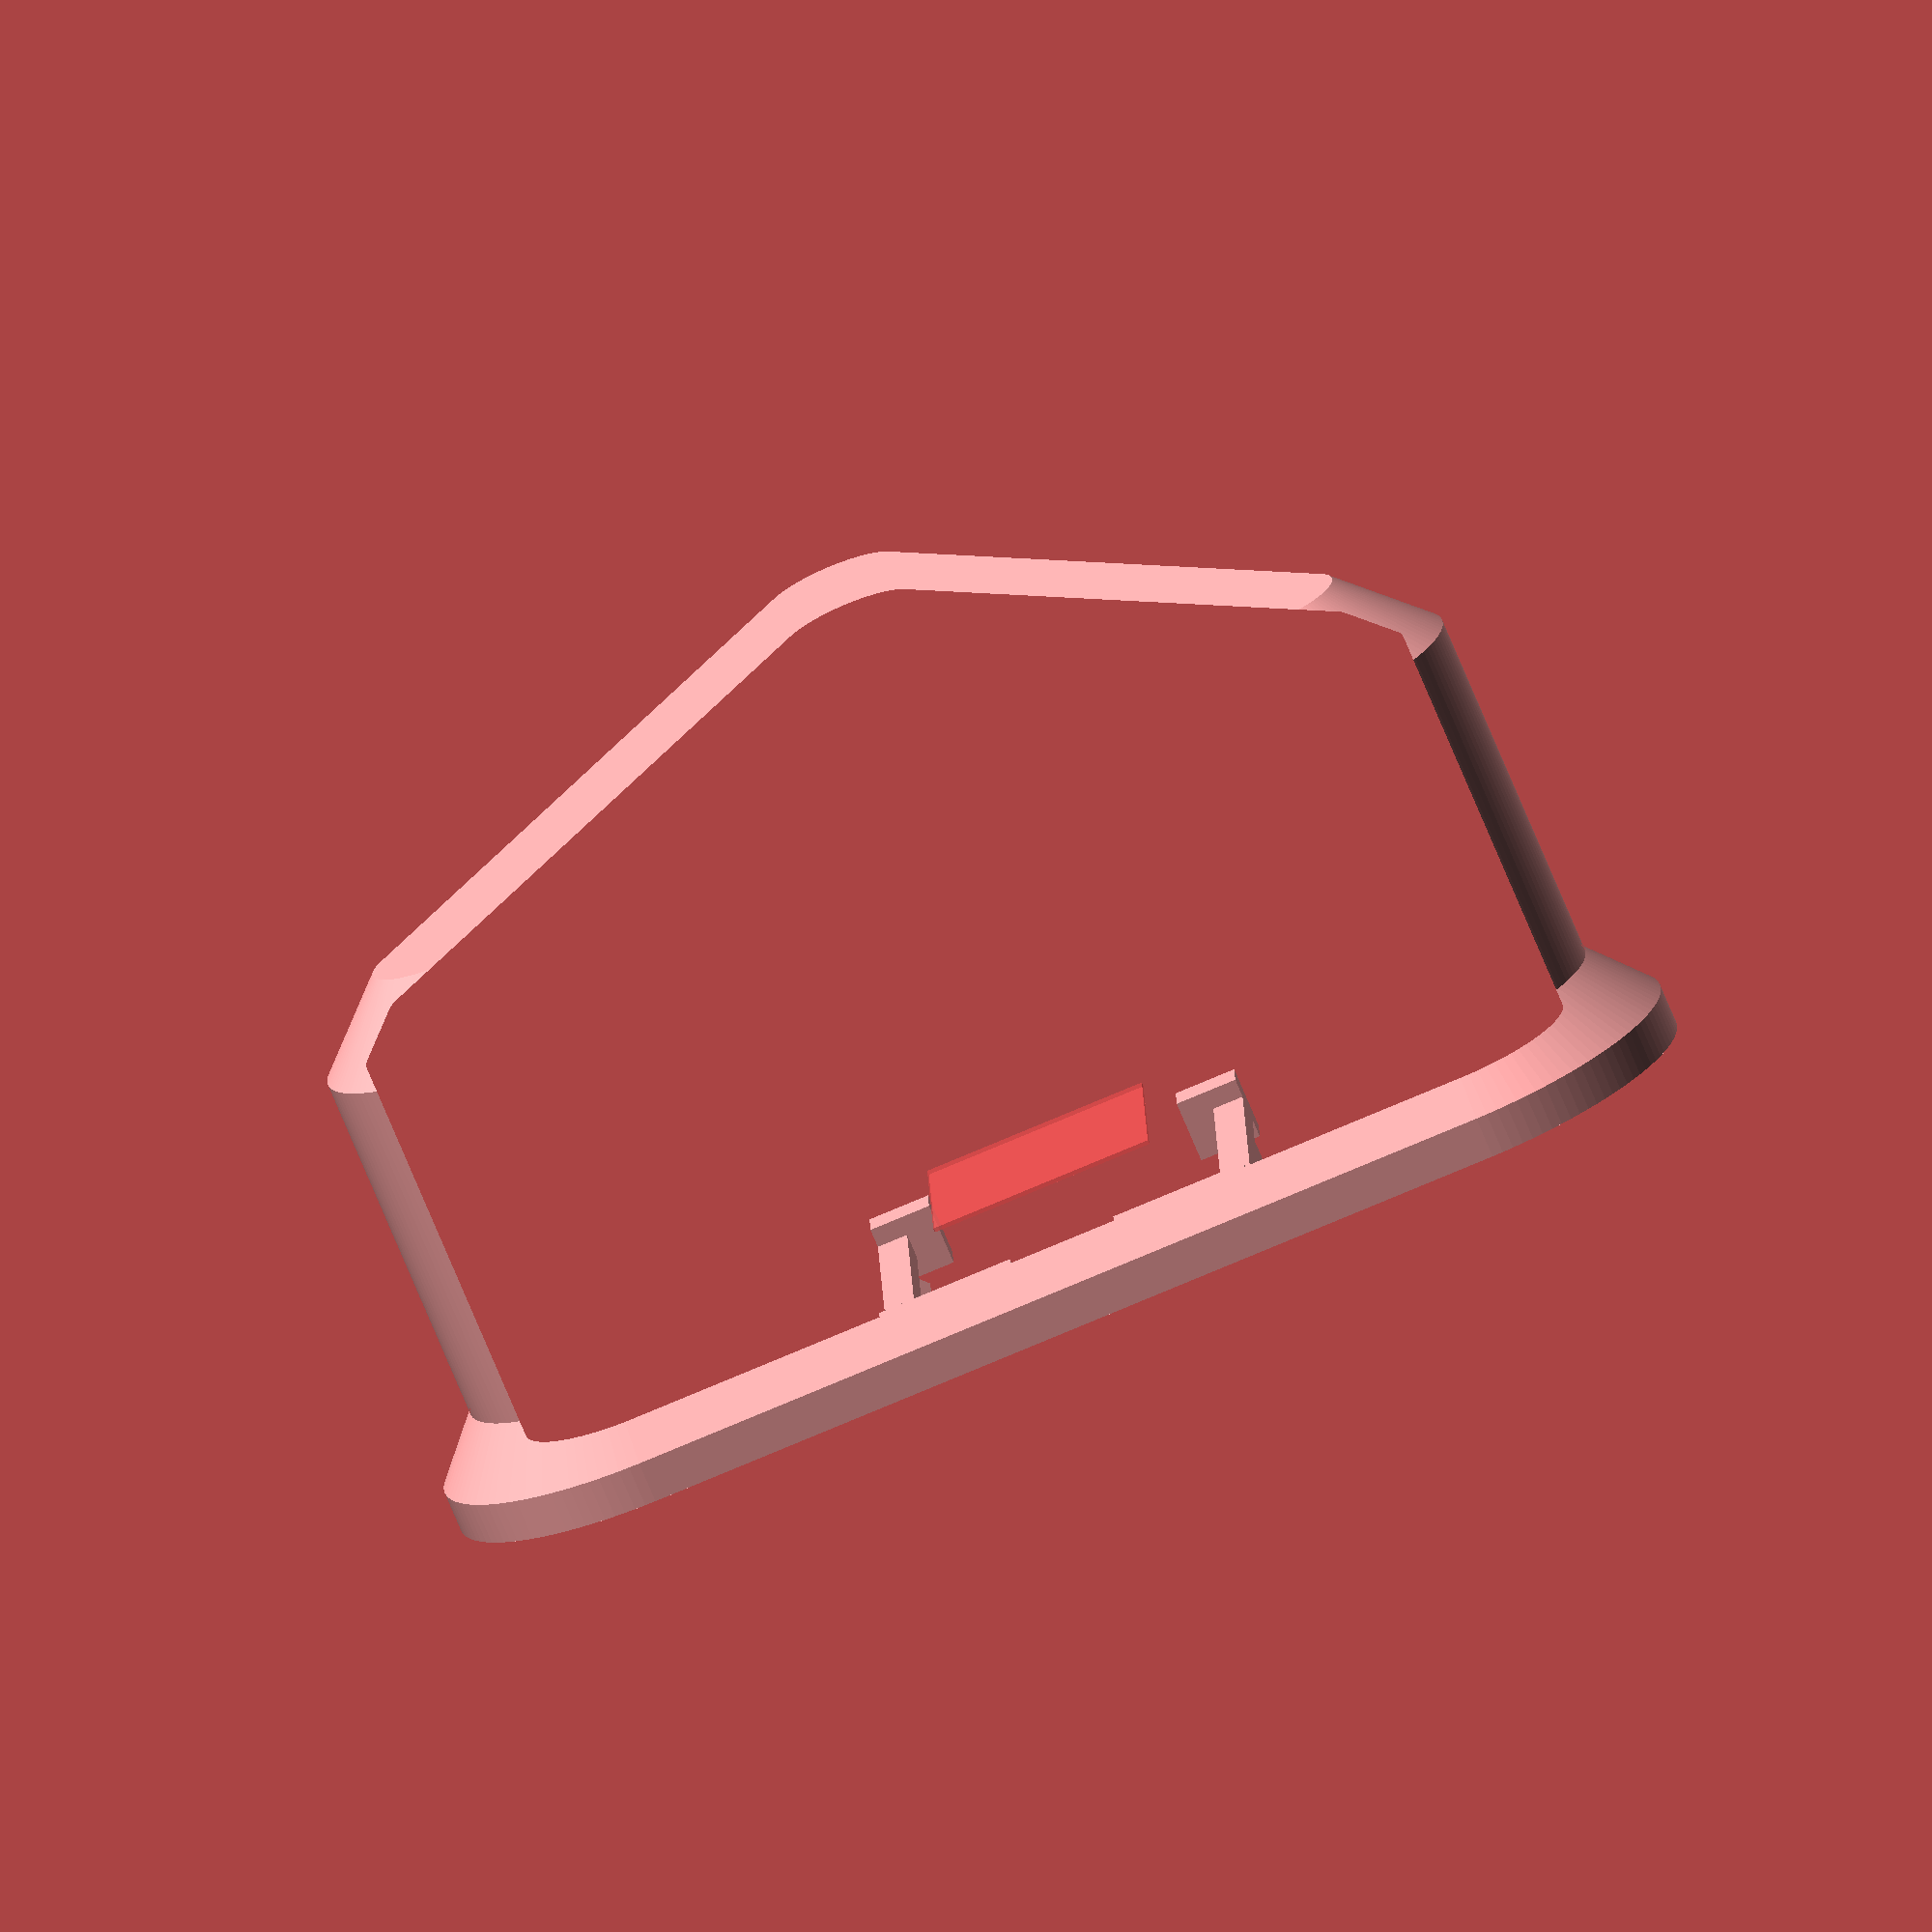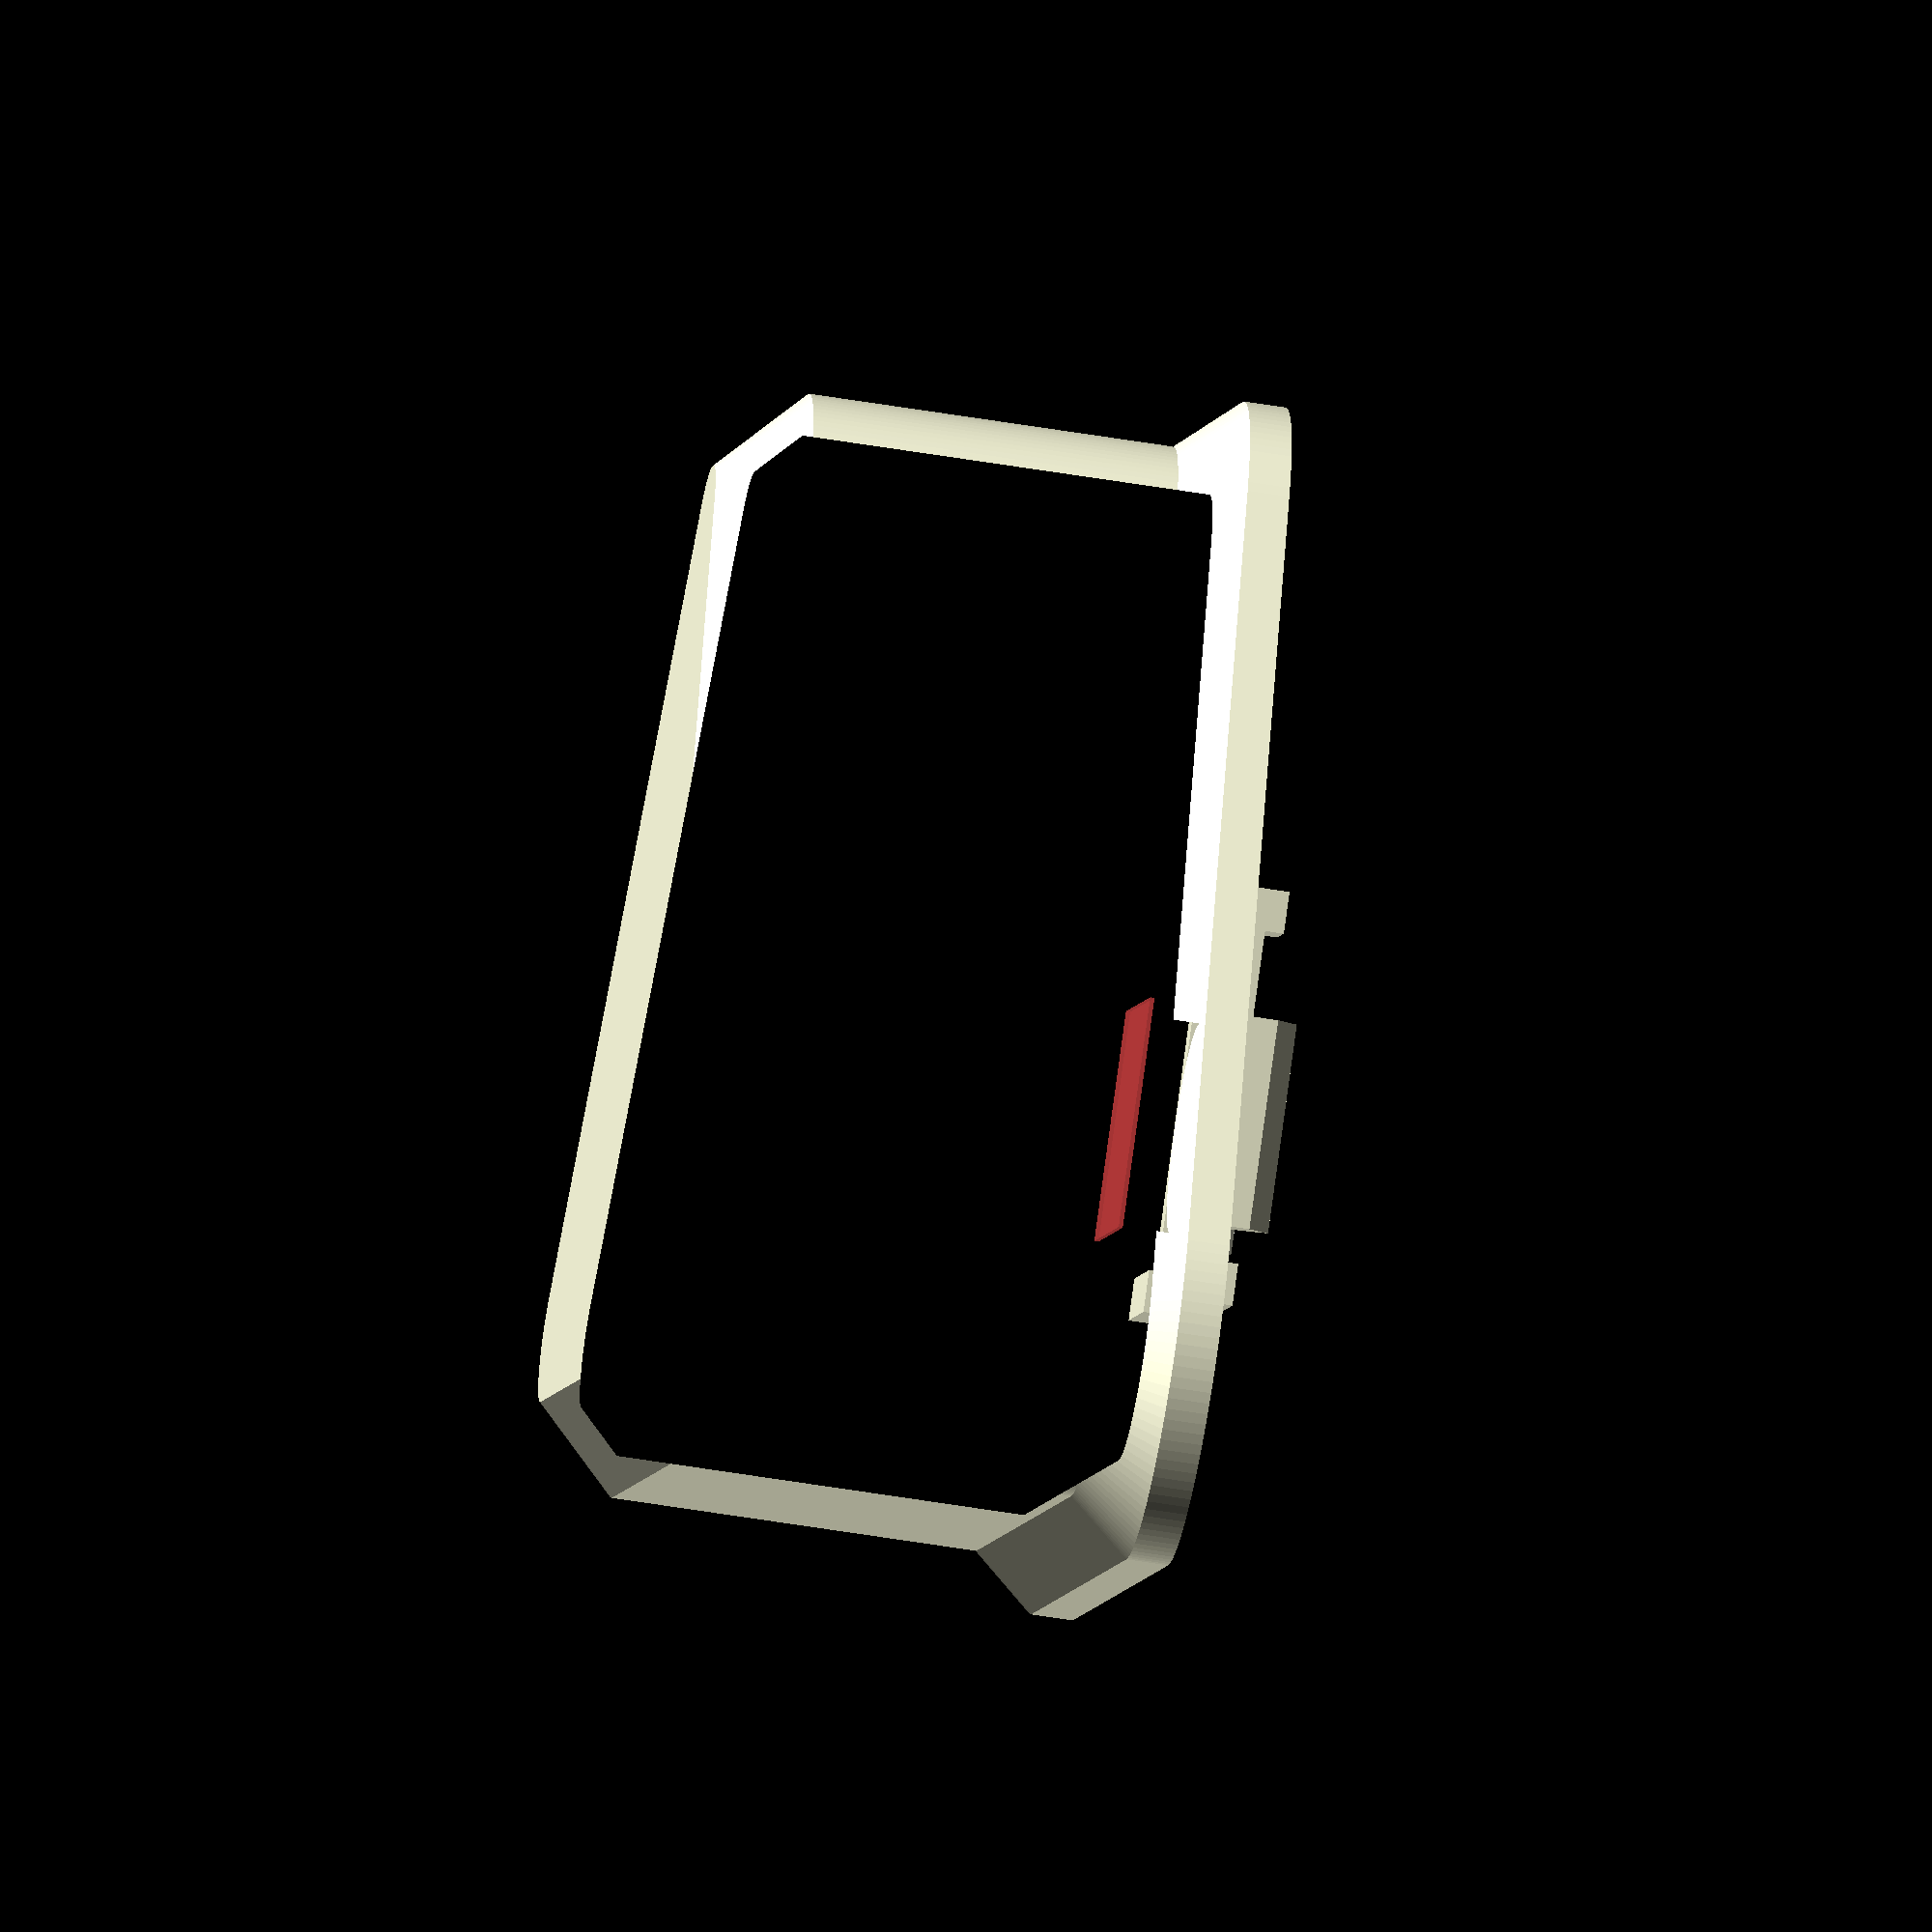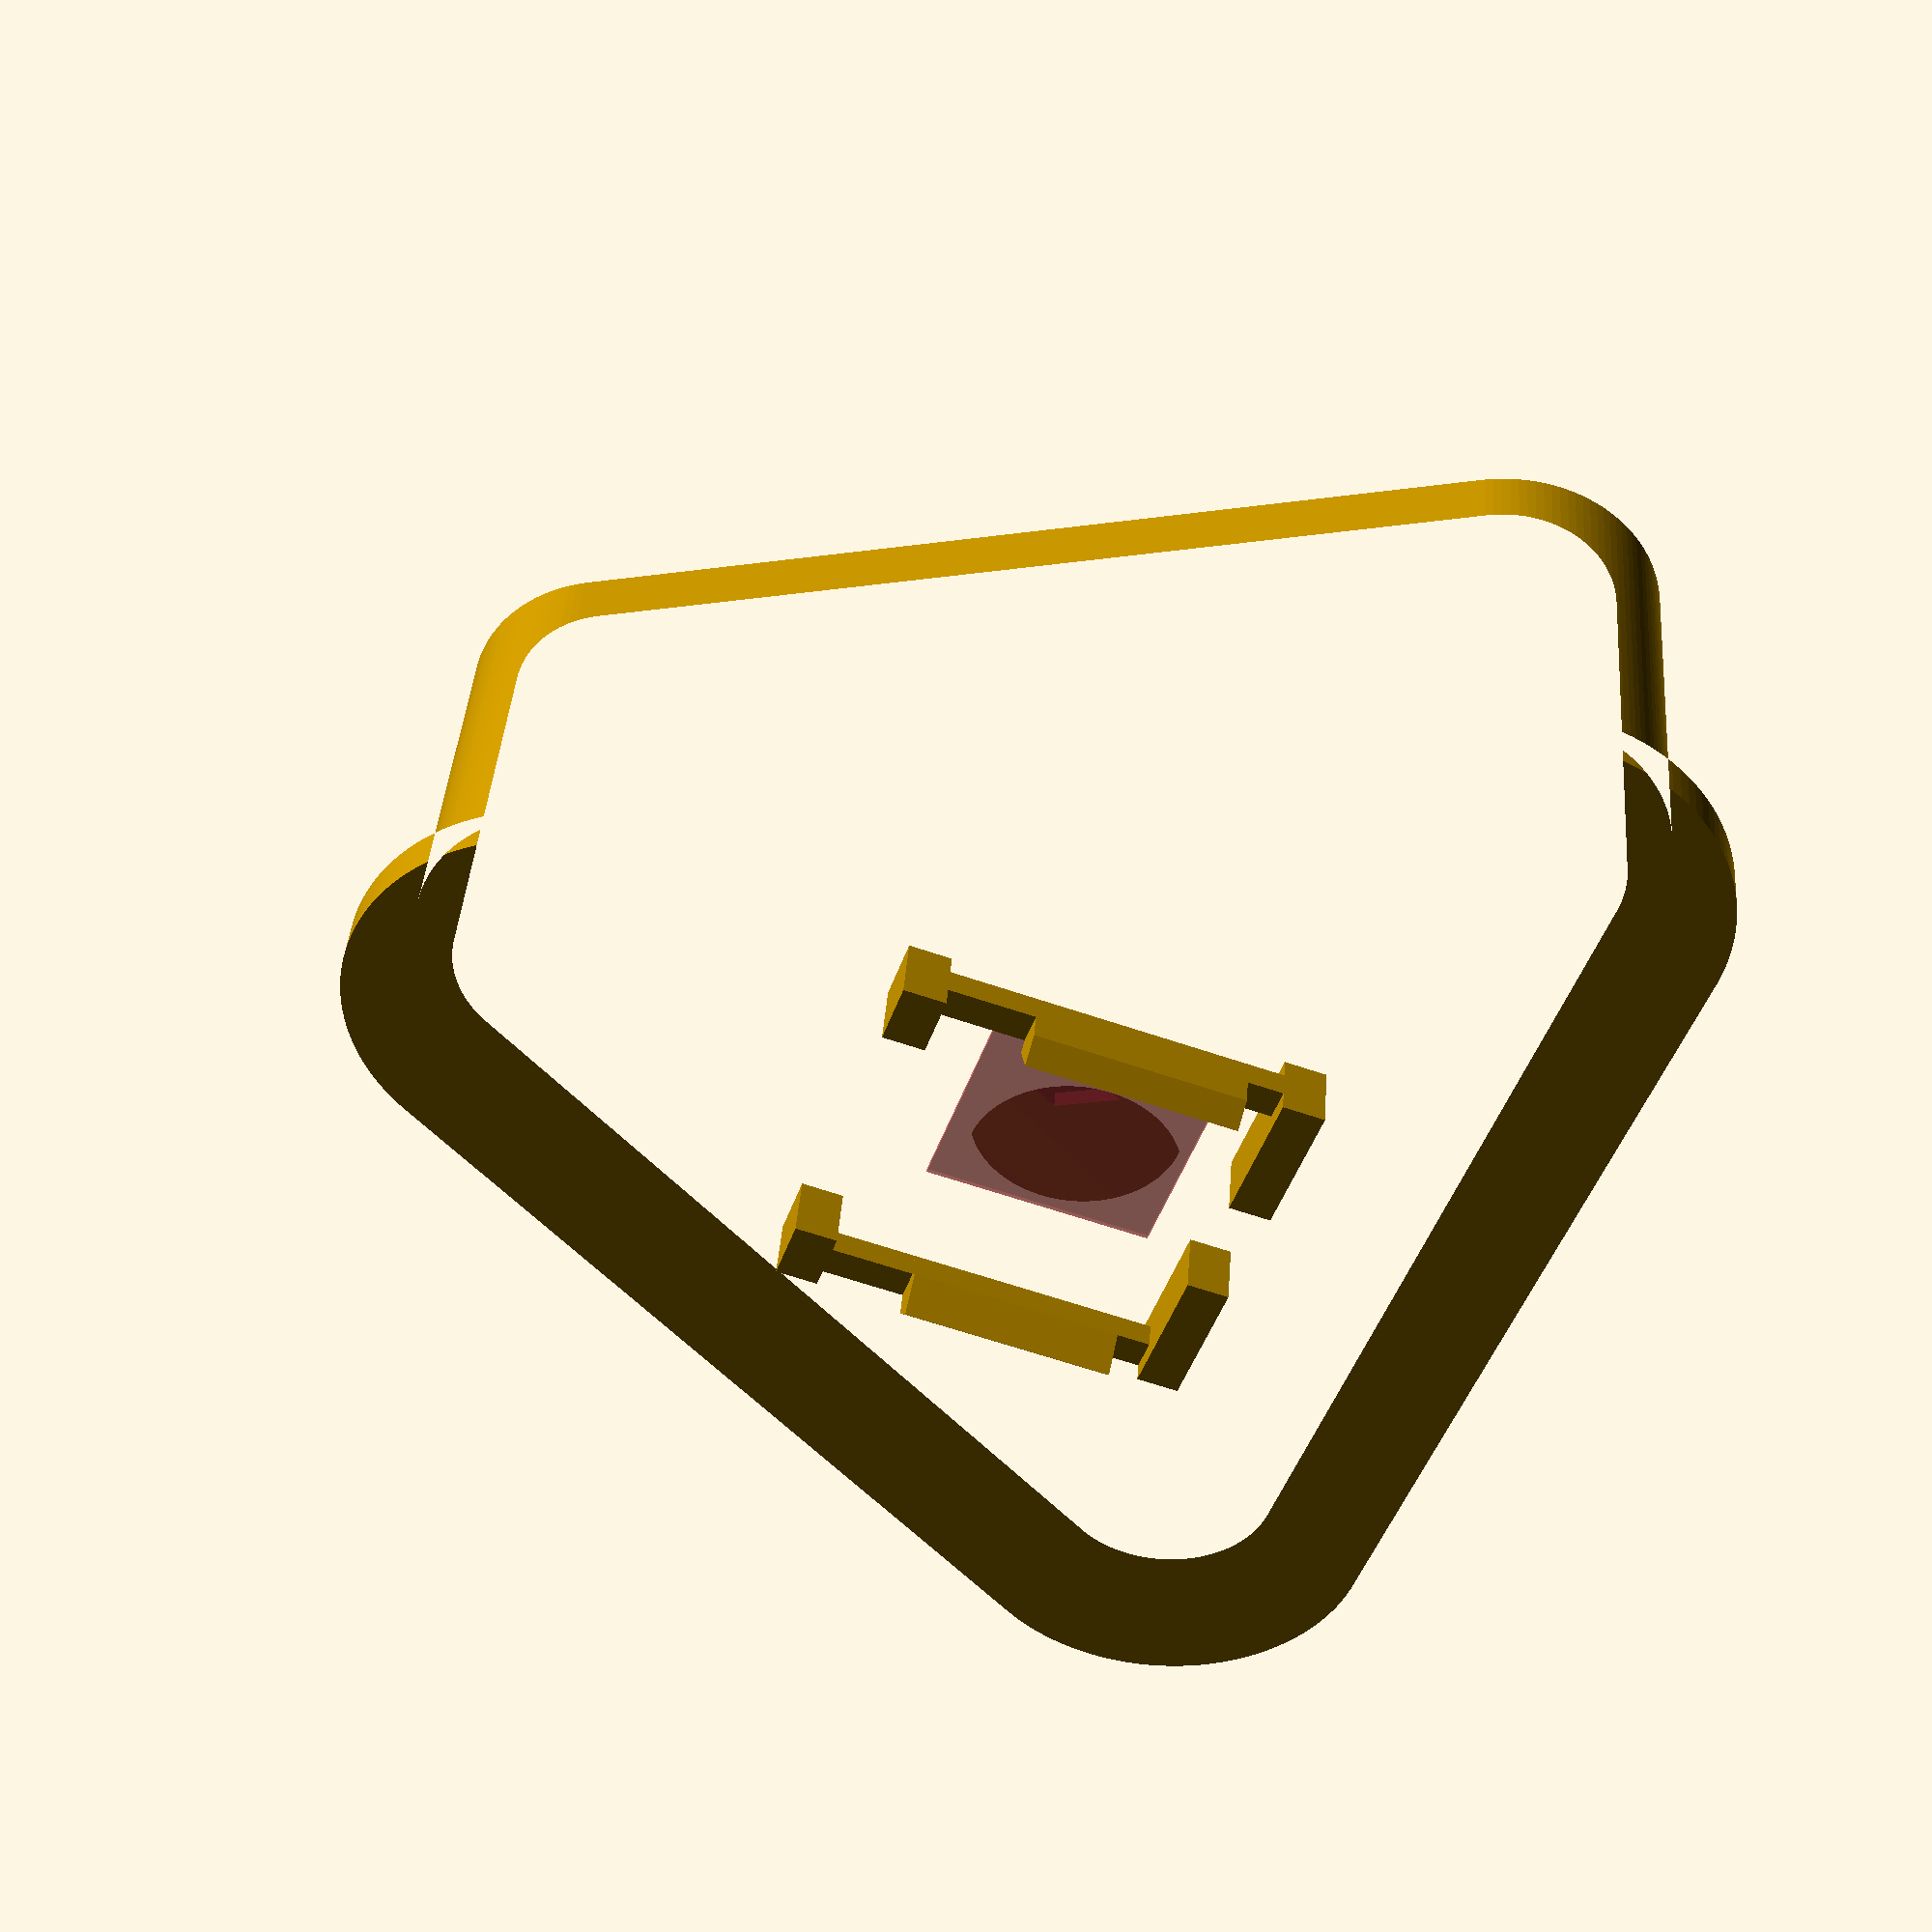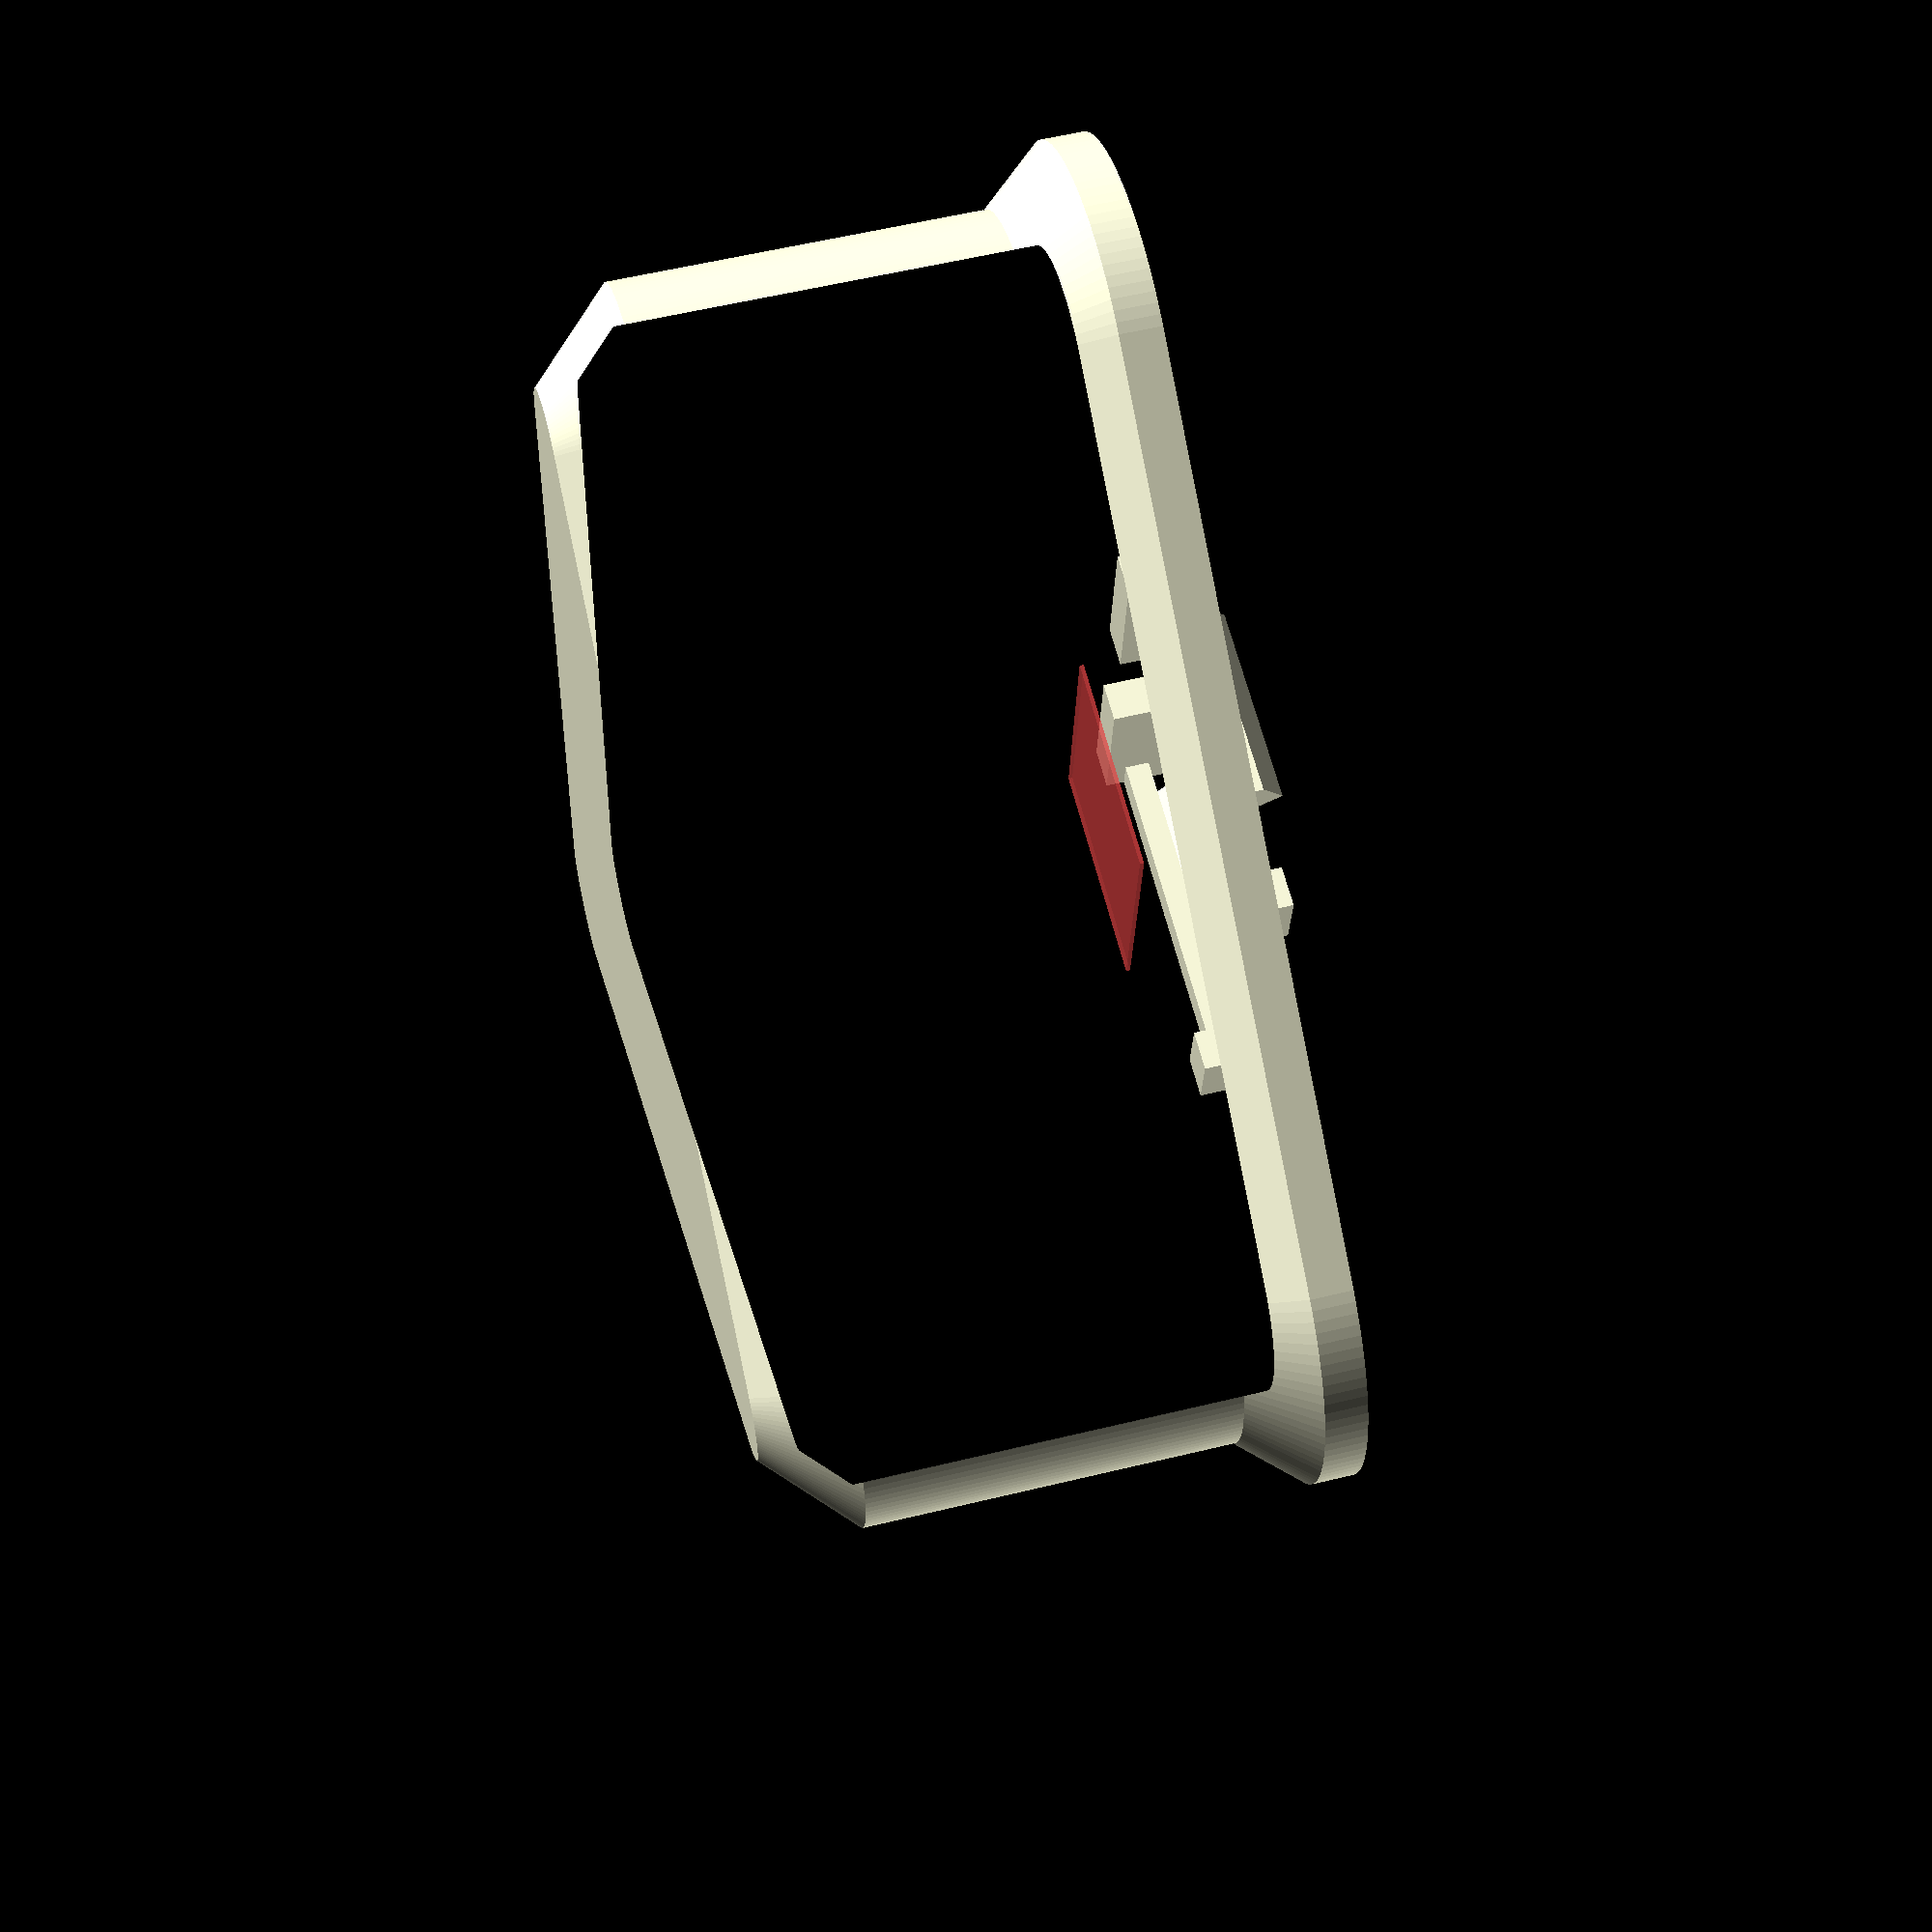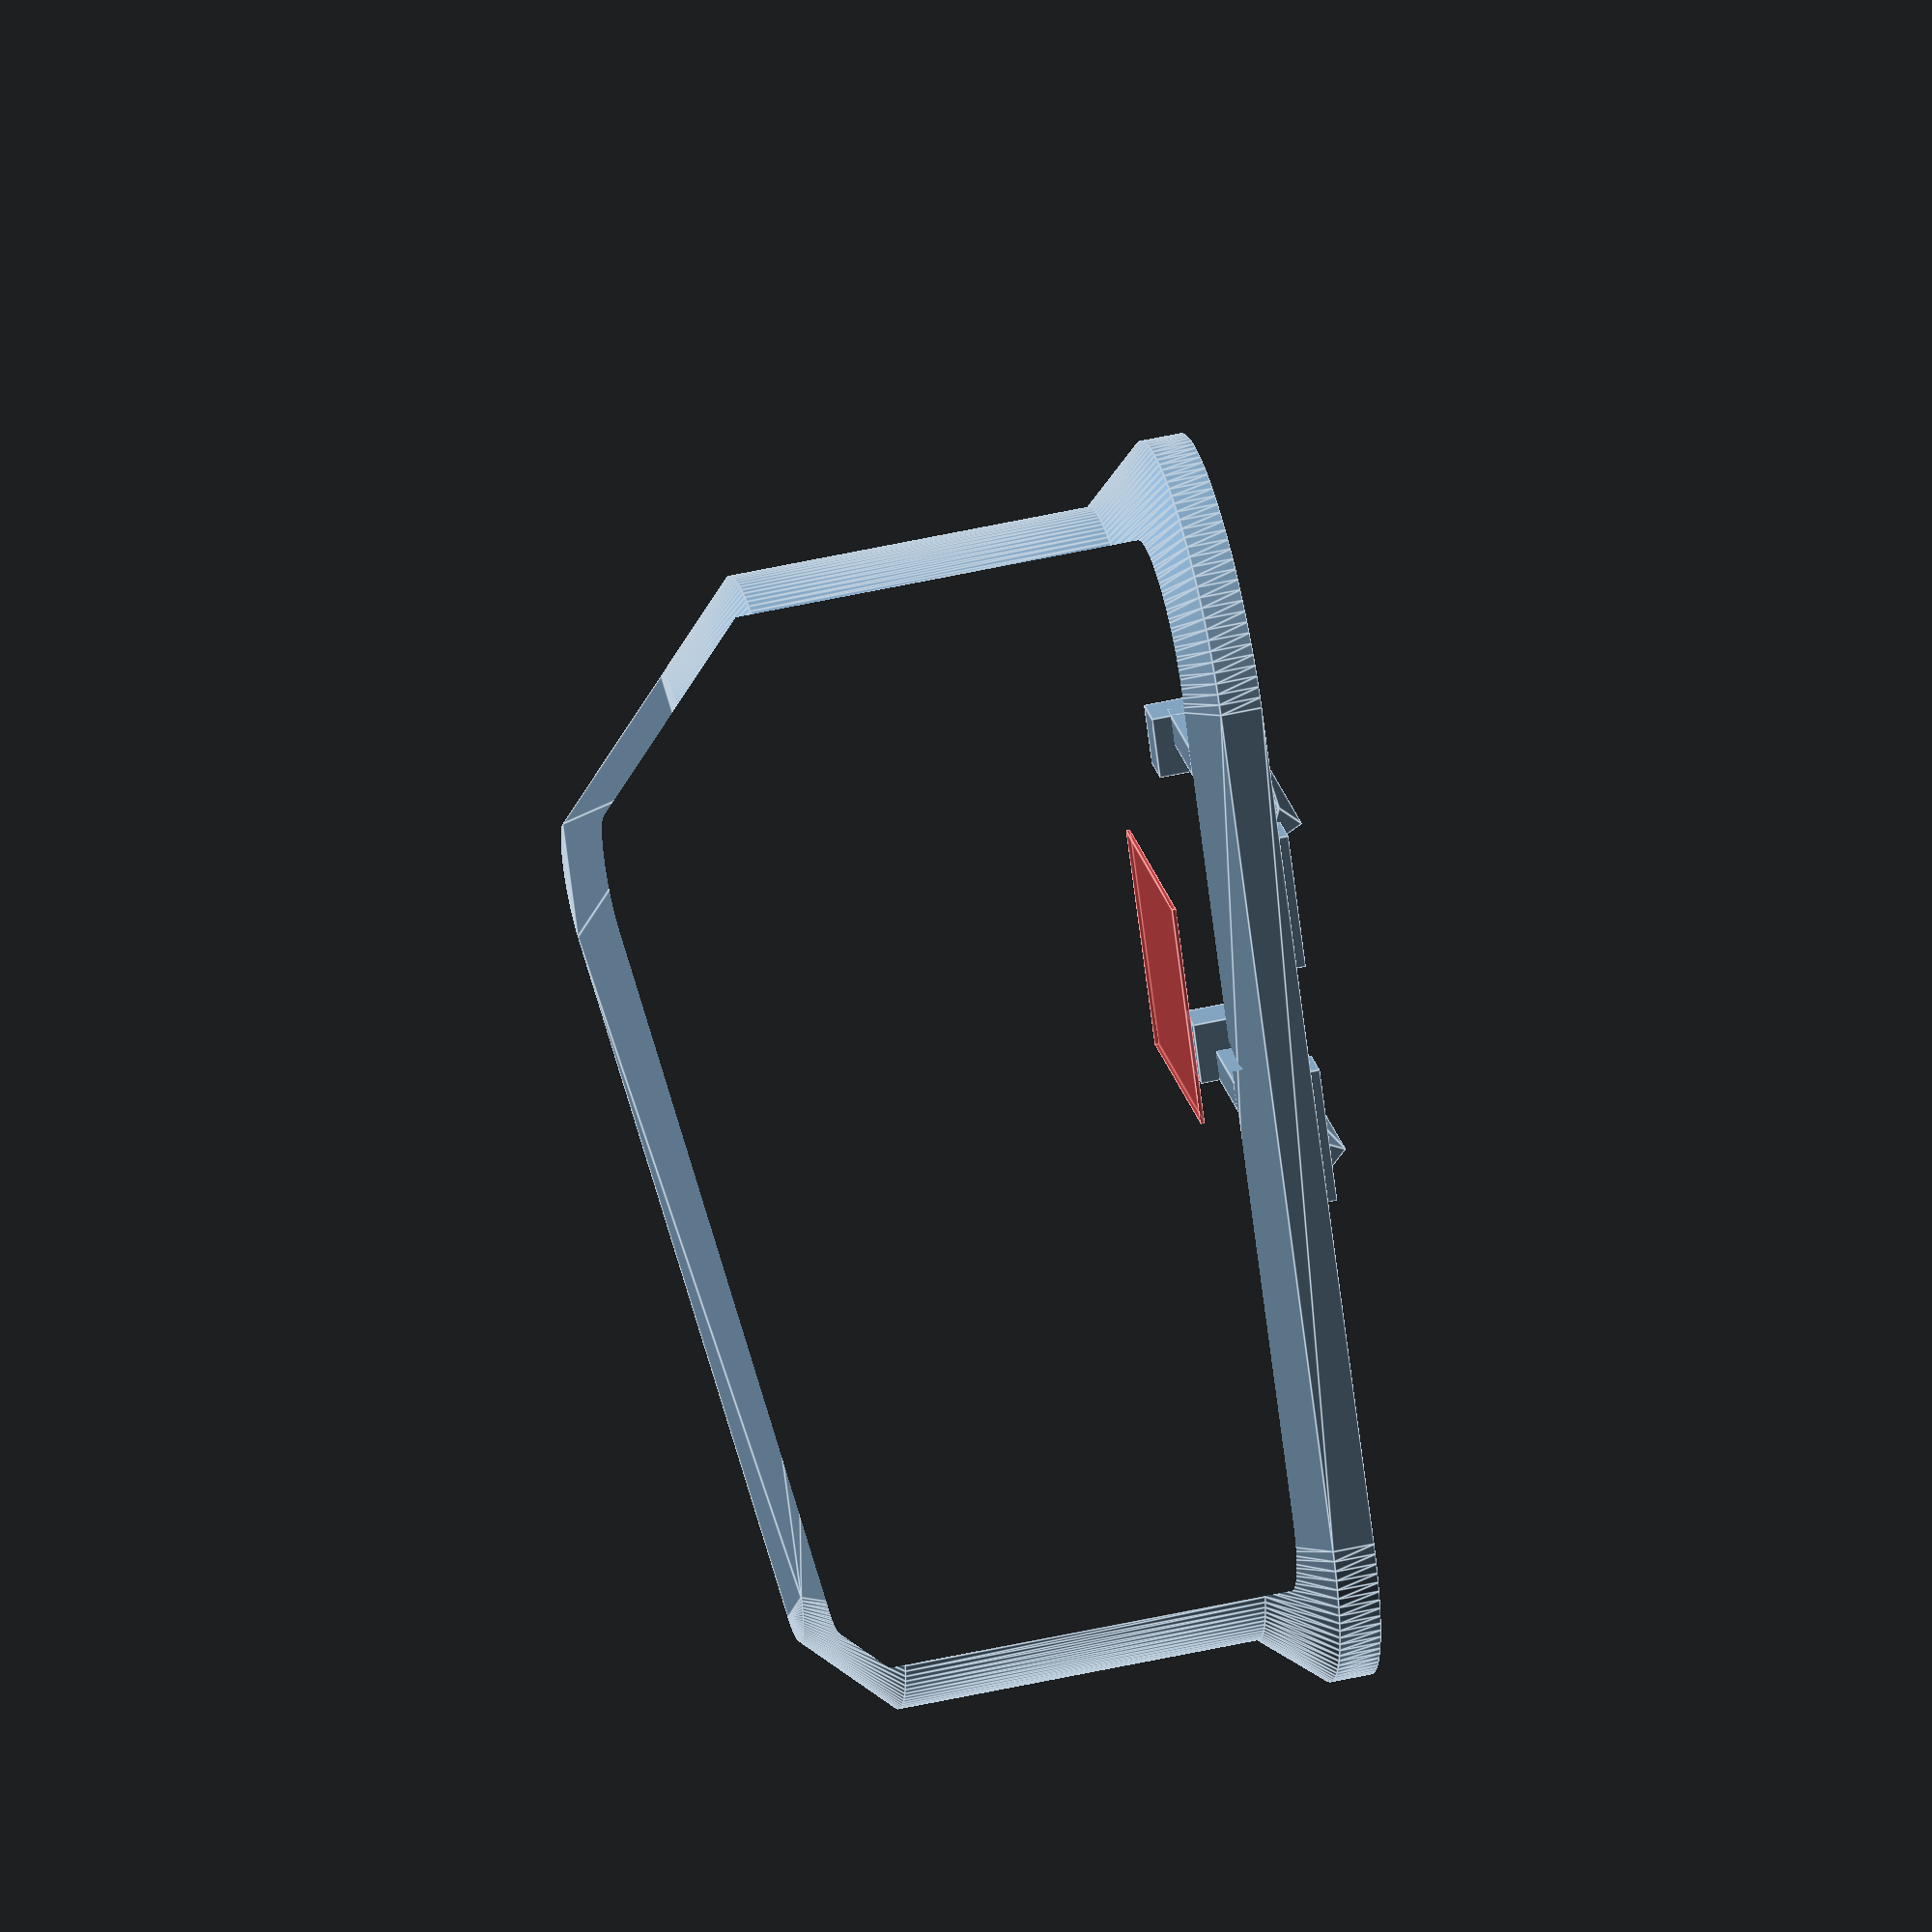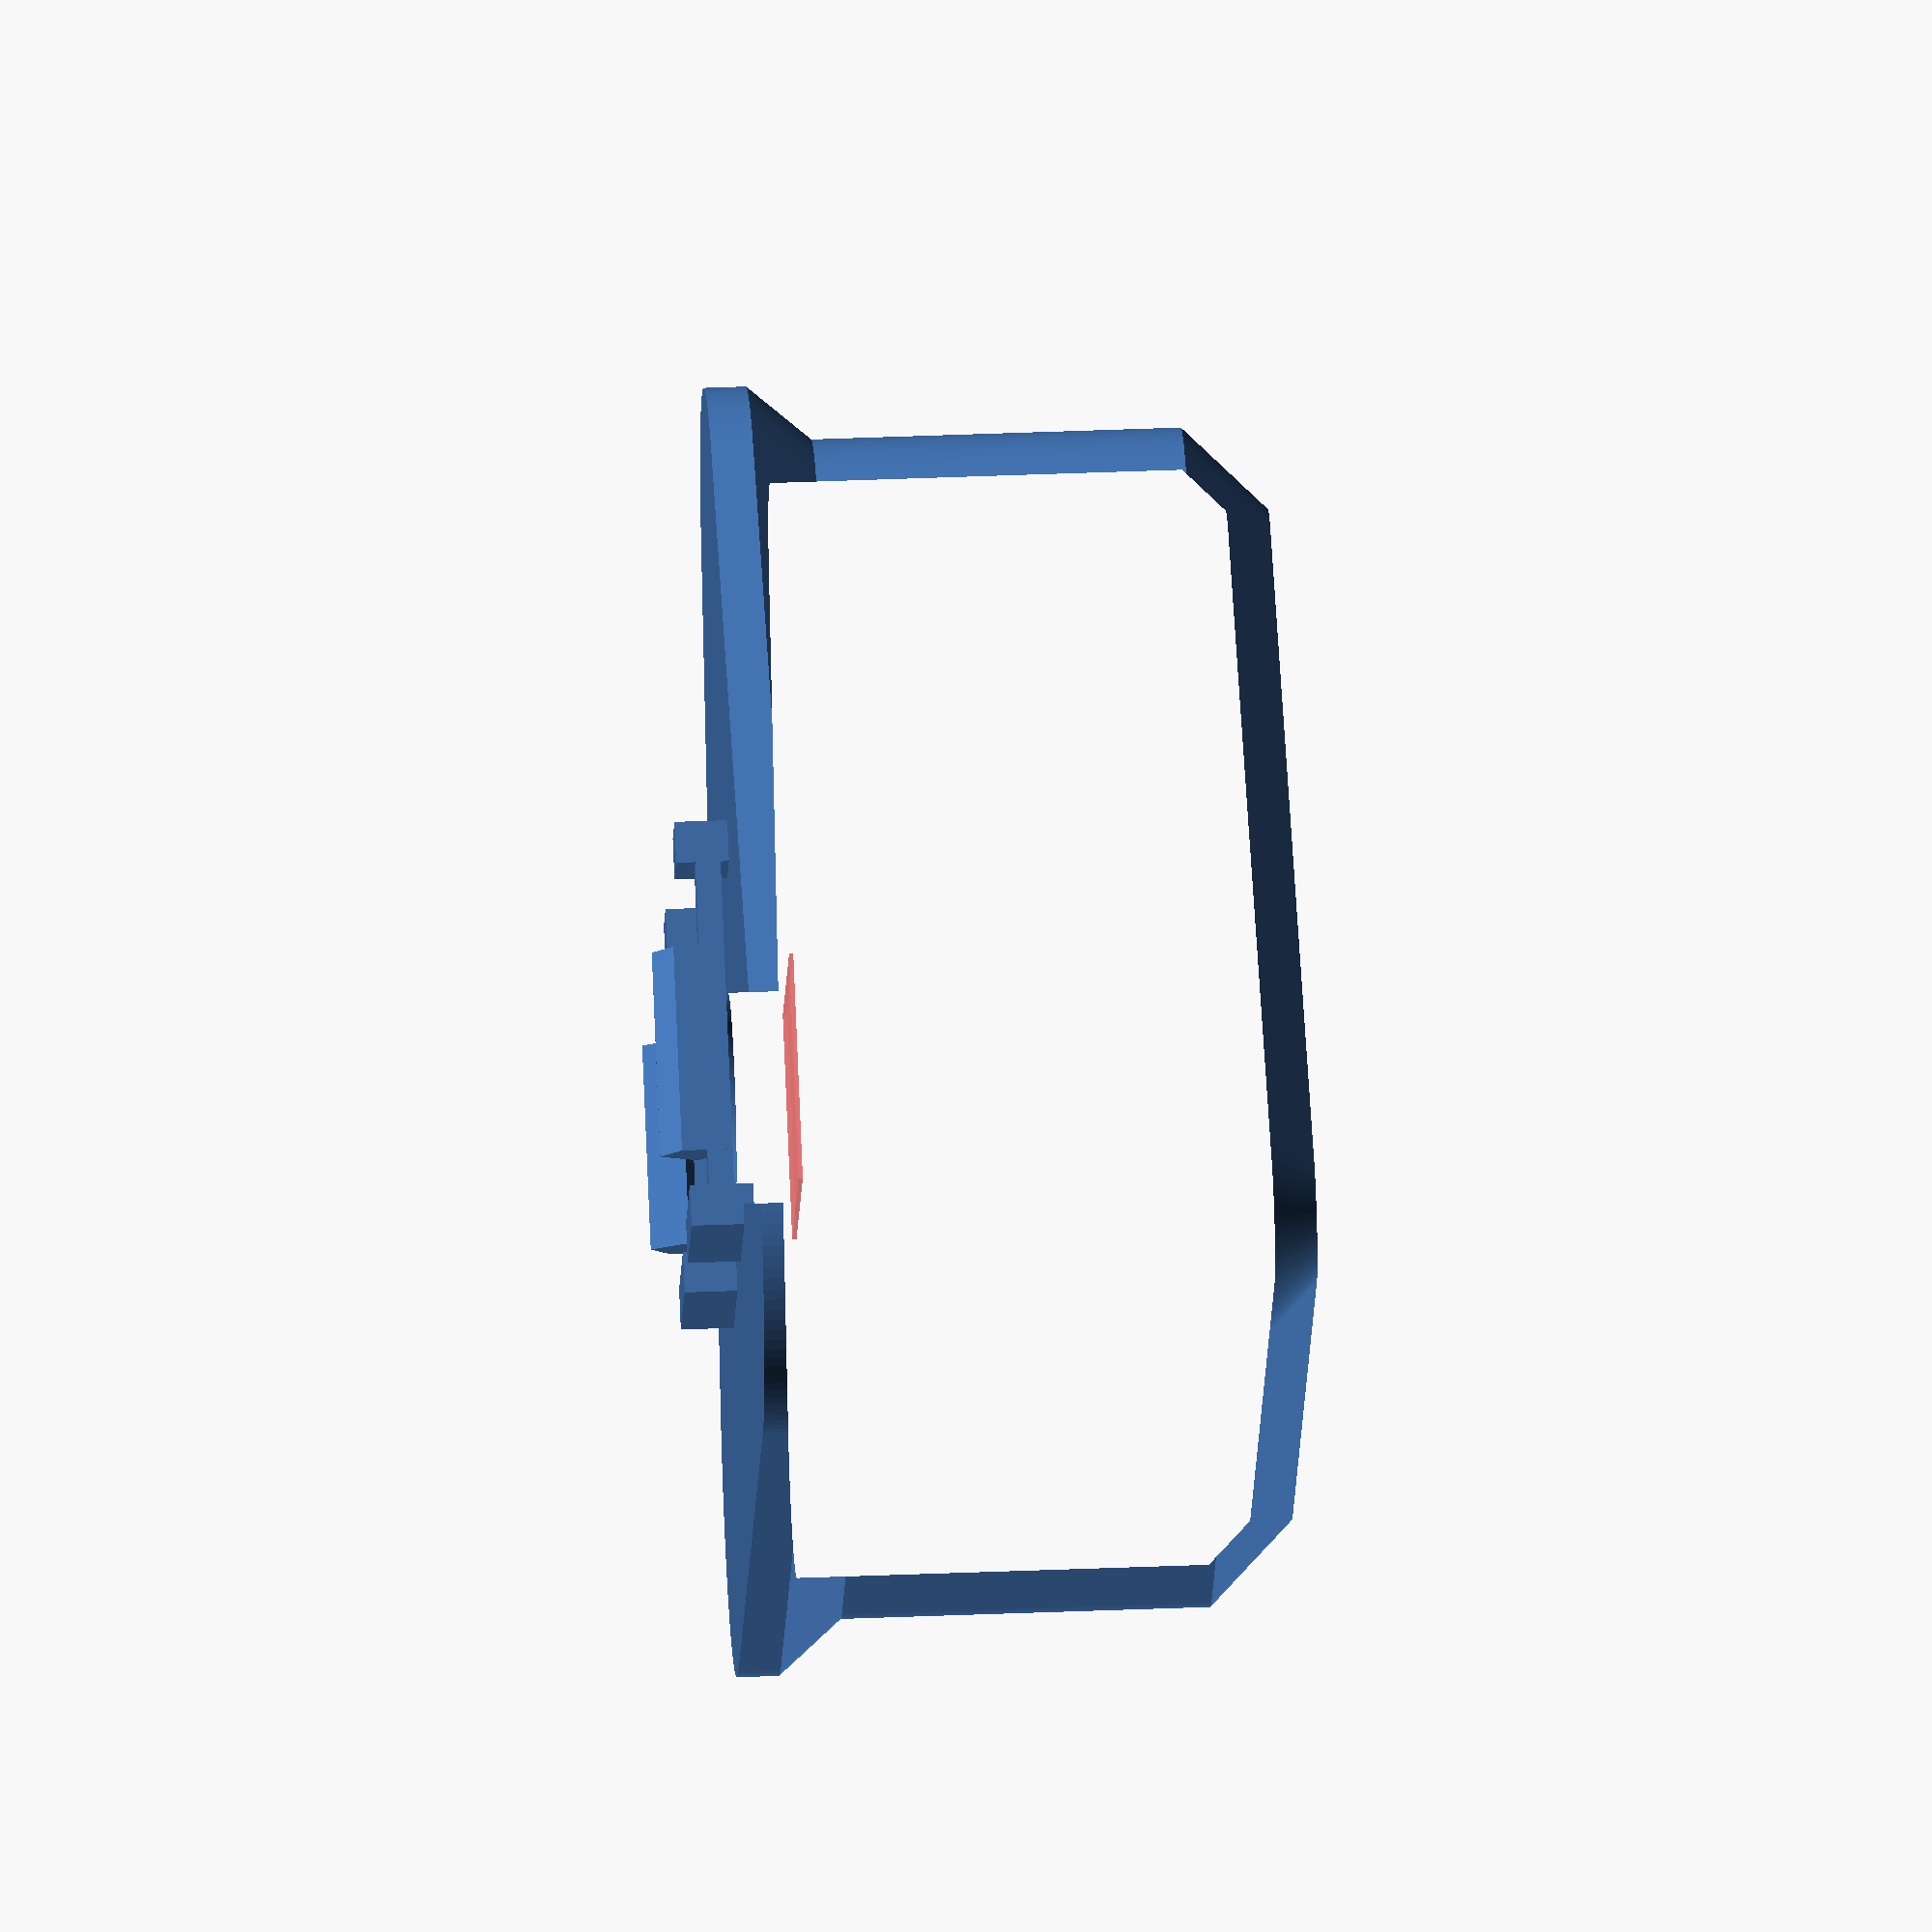
<openscad>
s3 = sqrt(3);

trivec = 3;
trisize = 170;
trioff = trisize / s3;
bsize = 25;
wid = 3;
cwid = wid*s3/2;
height = 30;
bheight = 20;
bott = 2;
sheight = 9.5;
cang = 3;
btol = 0.3;
tol = 0.1;
bth = 6;
bbev = 4;
bwid = 2;

crv = 10;

taboff = trioff-bsize-cwid-1.114-tol;


*color("gray")
front();
*color("teal") translate([9.5,-1,height-wid-0.1]) rotate([0,0,180]) batteryholder();

*switches();

*color("gray")
front2();
*color("gray")
translate([0,0,-tol]) bottom2();
*switches(180);
*color("teal") translate([0,-17,height-wid-0.1]) rotate([0,0,180]) batteryholder();

rotate([0,180,0]) union() {
    button(180);
    // Sacrificial layer to bridge hole
    #translate([0,0,sheight+wid-0.1]) cube([11,11,0.2],true);
}

module bottom2() {
    to2 = trioff-bsize-cwid;
    difference() {
        cur_prism(trivec, [
            [to2,0,-bwid*2/s3-tol],
            [to2,sheight-2,-bwid*2/s3-tol],
            [to2,sheight-2,-tol],
            [to2,0,-tol],
            [to2,0,cwid],
            [to2,-bott,cwid]
        ],cw=bsize);
        #for (n = [360/trivec:360/trivec:360]) rotate([0,0,n]) {
            translate([0,0,-bott-0.5]) slitgroup();
        }
    }
    for (n = [360/trivec:360/trivec:360]) {
        rotate([0,0,n]) {
            translate([40,-taboff,sheight-2])
            rotate([0,0,180])
            bottomtab();
            translate([-40,-taboff,sheight-2])
            rotate([0,0,180])
            bottomtab();
        }
    }
}

module slitgroup(w=5, s=5, n=3, e=1, h=3) {
    for (i = [0:n-1]) {
        translate([(w+s)/s3,s/2+i*(s+w),0])
        slit((2*w+s+6*i*(w+s))/s3, w, h);
    }
    if (e > 0)
    for (i = [n:n+e-1]) {
        translate([0,s/2+i*(s+w)+w,0])
        rotate([0,0,180]) slit((2*w+s+6*(i-1)*(w+s)+2*w)/s3, w, h);
    }
}

module slit(w, h=10, t=3) {
    linear_extrude(height=t)
    polygon([[-w/2,0],[w/2,0],[w/2+h/s3,h],[-w/2-h/s3,h]]);
} 

module switches(rot=0) {
    for (n = [360/trivec:360/trivec:360]) {
        rotate([0,0,n])
        translate([0,trioff-bsize-cwid,0]) {
            #color("brown") translate([0,-1.25,sheight-0.75]) cube([15.5,15.5,1.5], true);
            color("white") rotate([0,0,rot]) button(rot);
        }
    }
}

module swtab(w=10) {
    rotate([0,90,0])
    translate([0,0,-w/2])
    linear_extrude(height=w)
    polygon([
        [0.4,0.1],[1.6,0.1],[2.0,-0.3],
        [3.8,0.6],[2.8,1.6],[0.4,1.6]
    ]);
    translate([1.5,0.85,-1]) cube([17,1.5,1.2],true);
}

module button(rot) {
    bs2 = bsize-btol*s3;
    difference() {
        cur_prism(trivec, [
            [bs2,height+bth,-bbev-cwid],
            [bs2,height+bth-bbev,-cwid],
            [bs2,sheight+wid+2,-cwid],
            [bs2,sheight+2,0],
            [bs2,sheight,0],
            [0,sheight,5-crv],
            [0,sheight+wid,5-crv],
            [bs2,sheight+wid,-cwid-bwid],
            [bs2,height+bth-bbev,-cwid-bwid],
            [bs2,height+bth-bwid,-cwid-bbev] ]);
        for (n=[360/trivec:360/trivec:360]) rotate([0,0,n+180])
        translate([0,0,height+bth-bwid-0.1]) slitgroup(3,2,2,1,1.1);
    }
    rotate([0,0,90]) translate([0,15.5/2,sheight]) swtab();
    rotate([0,0,90]) mirror([0,1,0]) translate([0,15.5/2,sheight]) swtab();
    rotate([0,0,rot]) {
        translate([-6,7.7,sheight-1]) cube([6.7,2,3],true);
        translate([ 6,7.7,sheight-1]) cube([6.7,2,3],true);
        translate([-7.85,-10.1,sheight-1]) cube([3,2,3],true);
        translate([ 7.85,-10.1,sheight-1]) cube([3,2,3],true); 
    }
}

module front2() {
    sides = 360/cang;
    to2 = trioff-bsize-cwid;
    difference() {
        cur_prism(trivec,[
            [to2,height,cwid-cwid],
            [to2,height-cwid,cwid],
            [to2,0,cwid],
            [to2,0,-0.01],
            [to2,height-wid,-0.01]],cw=bsize);
        for (n=[360/trivec:360/trivec:360]) rotate([0,0,n]) {
            translate([0,trioff-bsize-cwid,0])
            rotate([0,0,180])
            polyhedron(
                points = concat(
                    cur_ngon(trivec,bsize,height+0.5,crv-cwid+s3/2),
                    cur_ngon(trivec,bsize,height-0.5,crv-cwid),
                    cur_ngon(trivec,bsize,height-wid-0.5,crv-cwid)
                ), faces = concat(
                [[for (n=[0:sides-1]) n]],
                nquads(sides,0),
                nquads(sides,sides),
                [[for (n=[sides-1:-1:0]) n+sides*2]]
                )
            );
            *#translate([0,0,height-0.4]) slitgroup(2,3,6);
        }
    }
    for (n=[360/trivec:360/trivec:360]) {
        rotate([0,0,n])
        translate([0,trioff-bsize-cwid,0])
        rotate([0,0,180])
        polyhedron(
            points = concat(
                cur_ngon(trivec,bsize,sheight+wid+2,crv-cwid),
                cur_ngon(trivec,bsize,height-1,crv-cwid),
                cur_ngon(trivec,bsize,height-1,crv),
                cur_ngon(trivec,bsize,sheight+2,crv) ),
            faces = concat(
                nquads(sides,0),
                nquads(sides,sides),
                nquads(sides,sides*2),
                [for (i=[0:sides-1]) [(i+1)%sides,i+sides*3,i]],
                [for (i=[0:sides-1]) [(i+1)%sides,(i+1)%sides+sides*3,i+sides*3]]
            ) );
                
    }
    translate([0,-17,height-wid-0.1]) batteryclips();
    translate([-50,25,height-wid-0.1]) rotate([0,0,-120]) wemosd1();
    
    for (n = [360/trivec:360/trivec:360]) {
        rotate([0,0,n]) {
            translate([40,-taboff-tol,sheight-2-tol])
            rotate([0,0,180])
            bottomtablip();
            translate([-40,-taboff-tol,sheight-2-tol])
            rotate([0,0,180])
            bottomtablip();
        }
    }
}


module front() {
    sides = 360/cang;
    difference() {
        cur_prism(trivec,[
            [trioff-wid/2,height],
            [trioff,height-wid/2],
            [trioff,0],
            [trioff-cwid,0],
            [trioff-cwid,height-wid]]);
        for (n=[360/trivec:360/trivec:360]) {
            rotate([0,0,n])
            translate([0,trioff-bsize-cwid,0])
            polyhedron(
                points = concat(
                    cur_ngon(trivec,bsize-wid/2,height+0.5),
                    cur_ngon(trivec,bsize-wid,height-0.5),
                    cur_ngon(trivec,bsize-wid,height-wid-0.5)
                ), faces = concat(
                [[for (n=[0:sides-1]) n]],
                nquads(sides,0),
                nquads(sides,sides),
                [[for (n=[sides-1:-1:0]) n+sides*2]]
                )
            );
        }
    }
    for (n=[360/trivec:360/trivec:360]) {
        rotate([0,0,n])
        translate([0,trioff-bsize-cwid,0])
        polyhedron(
            points = concat(
                cur_ngon(trivec,bsize-wid,sheight+wid+2),
                cur_ngon(trivec,bsize-wid,height),
                cur_ngon(trivec,bsize,height),
                cur_ngon(trivec,bsize,sheight+2) ),
            faces = concat(
                nquads(sides,0),
                nquads(sides,sides),
                nquads(sides,sides*2),
                [for (i=[0:sides-1]) [(i+1)%sides,i+sides*3,i]],
                [for (i=[0:sides-1]) [(i+1)%sides,(i+1)%sides+sides*3,i+sides*3]]
            ) );
                
    }
    translate([9.5,-1,height-wid-0.1]) batteryclips();
    translate([-33,5,height-wid-0.1]) rotate([0,0,90]) wemosd1();
}


module batteryclips() {
    translate([-33/2,-95/2,0]) batterypin();
    translate([-33/2, 95/2,0]) batterypin();
    translate([ 33/2,-95/2,0]) batterypin();
    translate([ 33/2, 95/2,0]) batterypin();
    translate([-14,-50.6,0]) rotate([0,0,180]) batterytab(10);
    translate([-14, 50.3,0]) batterytab(10);
    translate([ 14,-50.6,0]) rotate([0,0,180]) batterytab(10);
    translate([ 14, 50.3,0]) batterytab(10);
}

module batterypin() {
    rotate([0,0,360/48]) {
        translate([0,0,-1.9]) cylinder(4.0,2.25,2.25, $fn=24);
        translate([0,0,-3.0]) cylinder(1.2,1.1,1.2, $fn=24);
        translate([0,0,-4.0]) cylinder(1.0,0.8,1.1, $fn=24);
    }
}

module batterytab(w) {
    translate([-w/2,0,0]) rotate([0,90,0]) linear_extrude(height=w) polygon([
        [-2.1,0],[3.0,0],[3.8,-0.8],[6.5,0.5],[5.5,1.5],[-2.1,1.5]
    ]);
}

module wemosd1() {
    *#translate([0,0,-2.4]) cube([34.6,25.4,4.8], true);
    // translate([-17.3,   0,0]) rotate([0,0,90]) mcutab(12);
    // translate([ 17.3,-7.2,0]) rotate([0,0,-90]) mcutab(8);
    translate([ 17.3, 0,0]) rotate([0,0,-90]) mcutab(15);
    translate([-17.3,-9.2,0]) rotate([0,0, 90]) mcutab(8);
    translate([-17.3, 9.2,0]) rotate([0,0, 90]) mcutab(8);

    translate([ 10,-12.7-2/2,-7/2+0.1]) cube([7,2,7.2],true);
    translate([ 10, 12.7+2/2,-7/2+0.1]) cube([7,2,7.2],true);
    translate([-10,-12.7-2/2,-7/2+0.1]) cube([7,2,7.2],true);
    translate([ -6, 12.7+2/2,-7/2+0.1]) cube([7,2,7.2],true);
}

module mcutab(w) {
    translate([-w/2,0,0]) rotate([0,90,0]) linear_extrude(height=w) polygon([
        [-0.2,0],[4.8,0],[5.4,-0.5],[7,0.5],[5.4,1.5],[-0.2,1.5]
    ]);
}

module bottomtab(off=0, pos=0) {
    translate([-10+off,pos,0])
    rotate([0,90,0])
    linear_extrude(height=20) polygon([
        [0,-1.5],[0,0],[-8.2,0],[-9,0.8],[-11,-0.5],[-9.5,-1.5]
    ]);
}

module bottomtablip(off=0, pos=0) {
    translate([-10+off,pos,0])
    rotate([0,90,0])
    linear_extrude(height=20) polygon([
        [-6,1.3],[-8.2,0],[-9.5,1.3]
    ]);
}

module batteryholder() {
    cr=5;
    bh=50/2-cr;
    bw=100.5/2-cr;
    difference() {
        union() {
            translate([1,0.2,-3]) linear_extrude(height=1) polygon(concat(
                [for (an=[  0:10: 90]) [ bh+sin(an)*cr, bw+cos(an)*cr]],
                [for (an=[ 90:10:180]) [ bh+sin(an)*cr,-bw+cos(an)*cr]],
                [for (an=[180:10:270]) [-bh+sin(an)*cr,-bw+cos(an)*cr]],
                [for (an=[270:10:360]) [-bh+sin(an)*cr, bw+cos(an)*cr]]
            ));
            translate([0, 6,-12]) cube([40,77,24], true);
        }
        translate([-33/2,-95/2,-4.5]) cylinder(3,1.5,1.5, $fn=24);
        translate([-33/2, 95/2,-4.5]) cylinder(3,1.5,1.5, $fn=24);
        translate([ 33/2,-95/2,-4.5]) cylinder(3,1.5,1.5, $fn=24);
        translate([ 33/2, 95/2,-4.5]) cylinder(3,1.5,1.5, $fn=24);
    }
}

function nquads(n,o) = concat(
    [for (i=[0:n-1]) [(i+1)%n+o,i+o,i+o+n]],
    [for (i=[0:n-1]) [(i+1)%n+o,i+o+n,(i+1)%n+o+n]]
);

module cur_prism(sides, points, ct = crv, cs = cang, cw=0) {
    sds = 360/cs;
    nm = len(points);
    polyhedron(
        points = [for (ps = points) each cur_ngon(sides, ps[0],ps[1],ct+(ps[2]?ps[2]:0),cs,cw)]
            ,
        faces = concat(
                [[for (n=[0:sds-1]) n]],
                [for (n=[0:nm-2]) each nquads(sds,sds*n)],
                [[for (n=[sds-1:-1:0]) n+sds*(nm-1)]]
            ));
            
}

function cur_ngon(n,s,h,ct=crv,cs=cang,cw=0) = concat([for (sd=[0:n-1]) each concat(
        [for (an=[(sd-0.5)*360/n+cs/2:cs:(sd)*360/n-cs/2])
            [s*sin(sd*360/n)+ct*sin(an)+cw*sin((sd-0.5)*360/n),
             s*cos(sd*360/n)+ct*cos(an)+cw*cos((sd-0.5)*360/n),h]],
        [for (an=[(sd)*360/n+cs/2:cs:(sd+0.5)*360/n-cs/2])
            [s*sin(sd*360/n)+ct*sin(an)+cw*sin((sd+0.5)*360/n),
             s*cos(sd*360/n)+ct*cos(an)+cw*cos((sd+0.5)*360/n),h]])
        ]
        );

</openscad>
<views>
elev=255.0 azim=181.6 roll=337.3 proj=o view=wireframe
elev=236.4 azim=127.5 roll=279.9 proj=o view=wireframe
elev=319.1 azim=288.9 roll=4.4 proj=p view=wireframe
elev=123.6 azim=83.2 roll=284.3 proj=p view=wireframe
elev=126.9 azim=302.0 roll=283.5 proj=o view=edges
elev=138.8 azim=123.6 roll=92.8 proj=o view=wireframe
</views>
